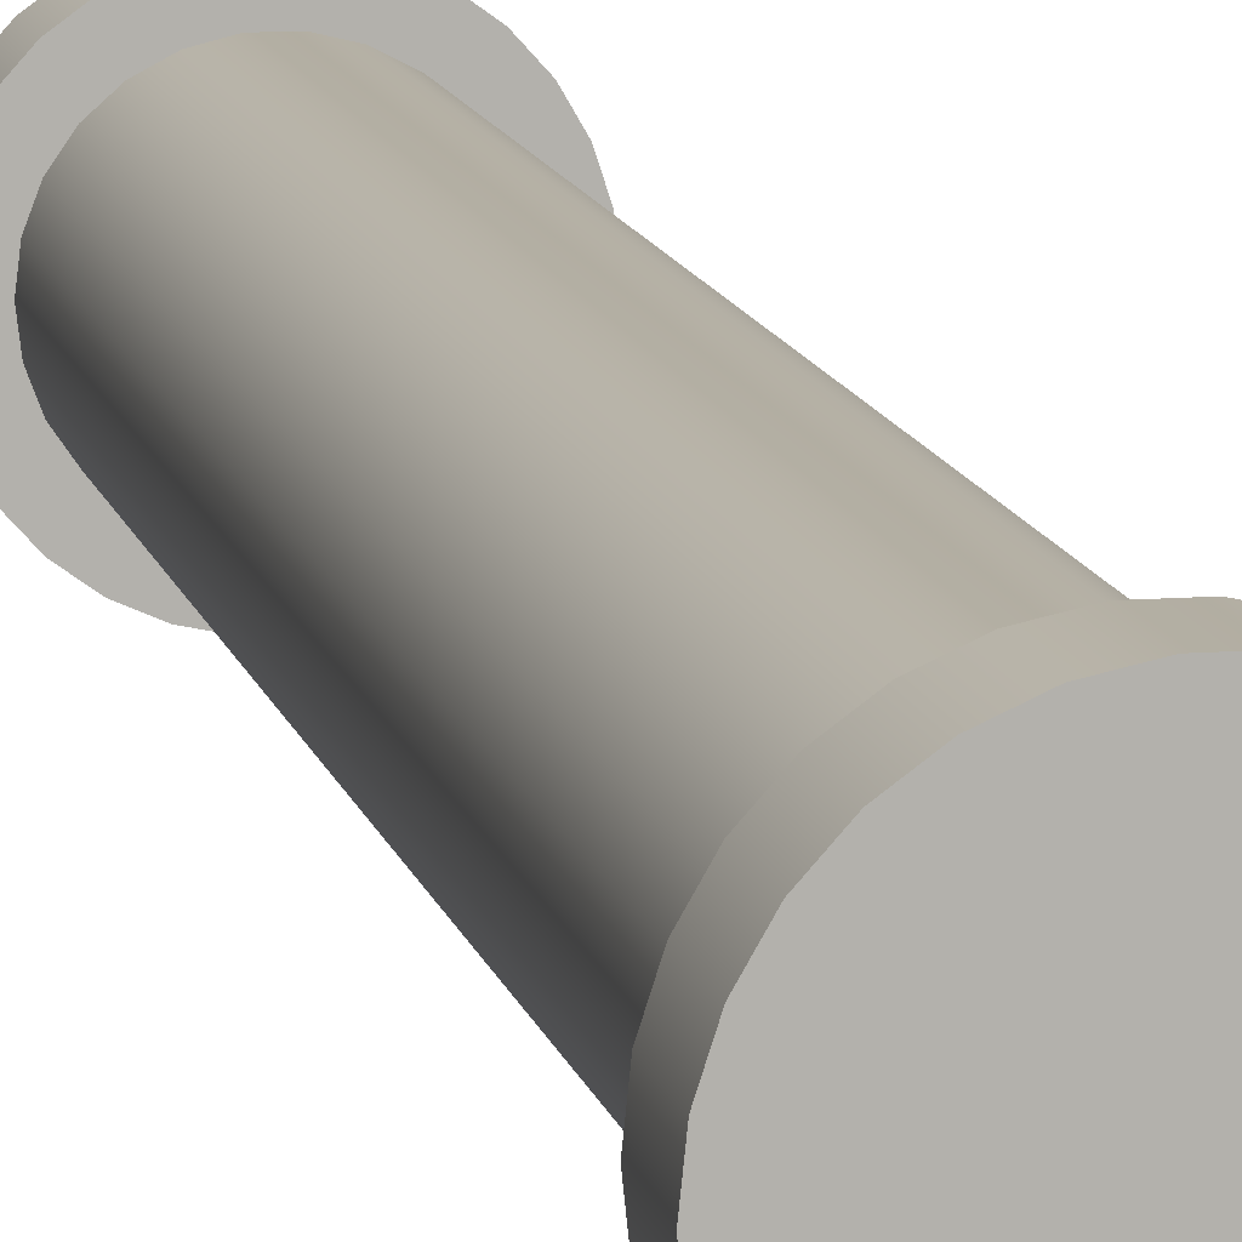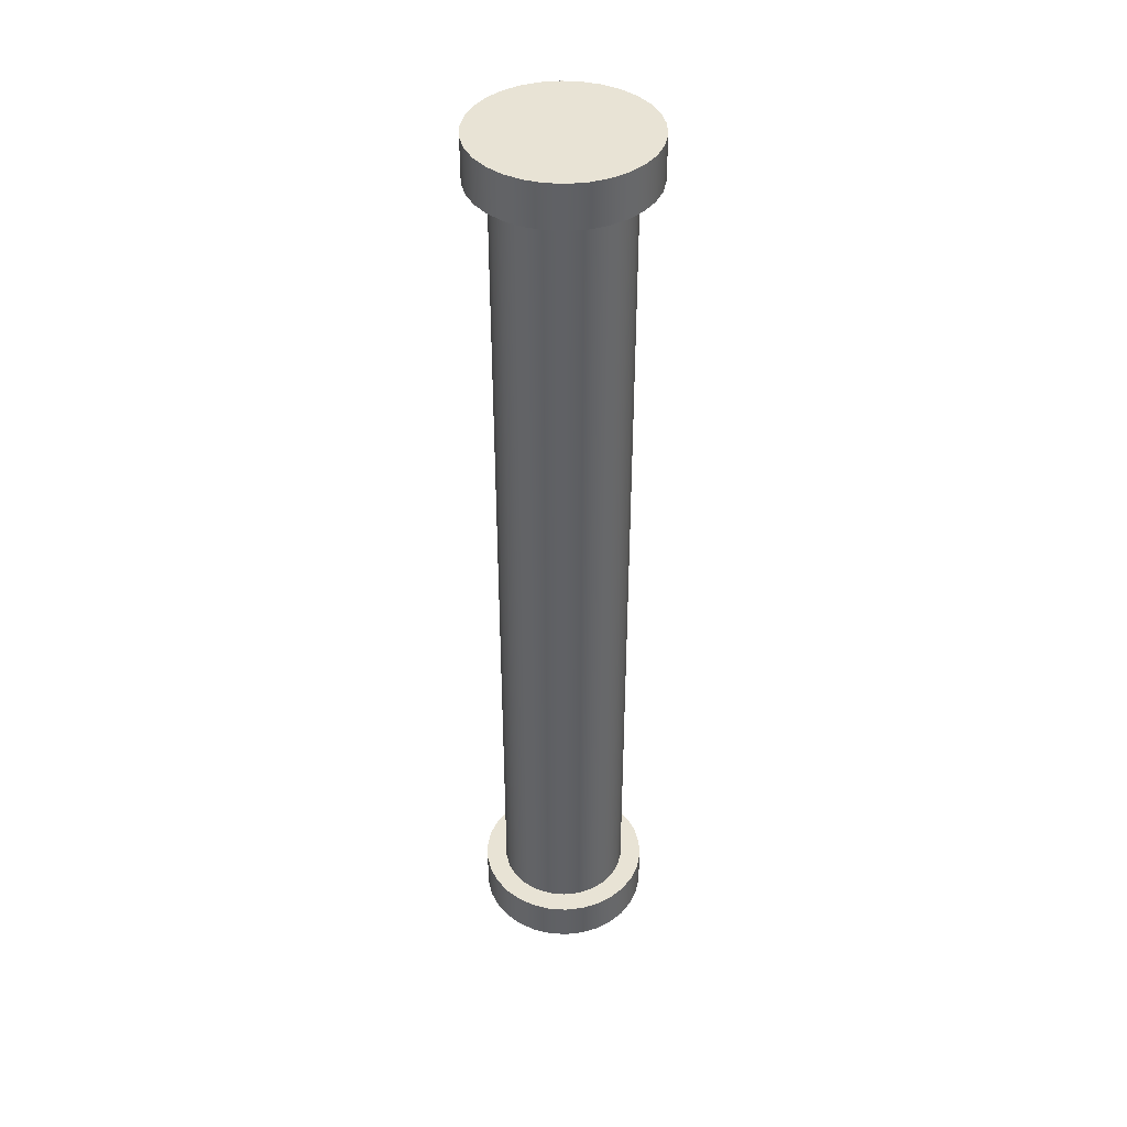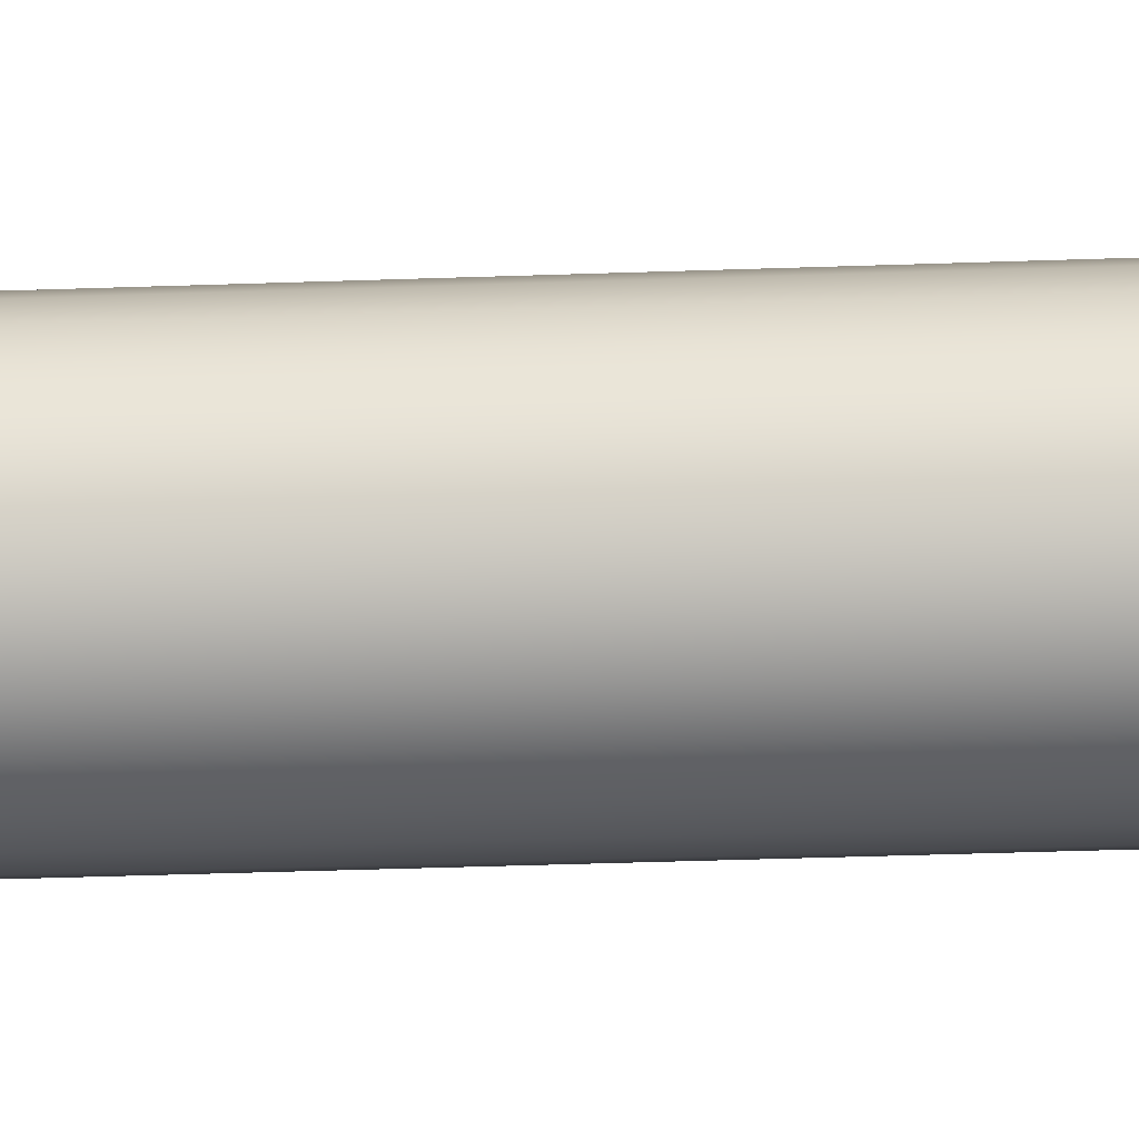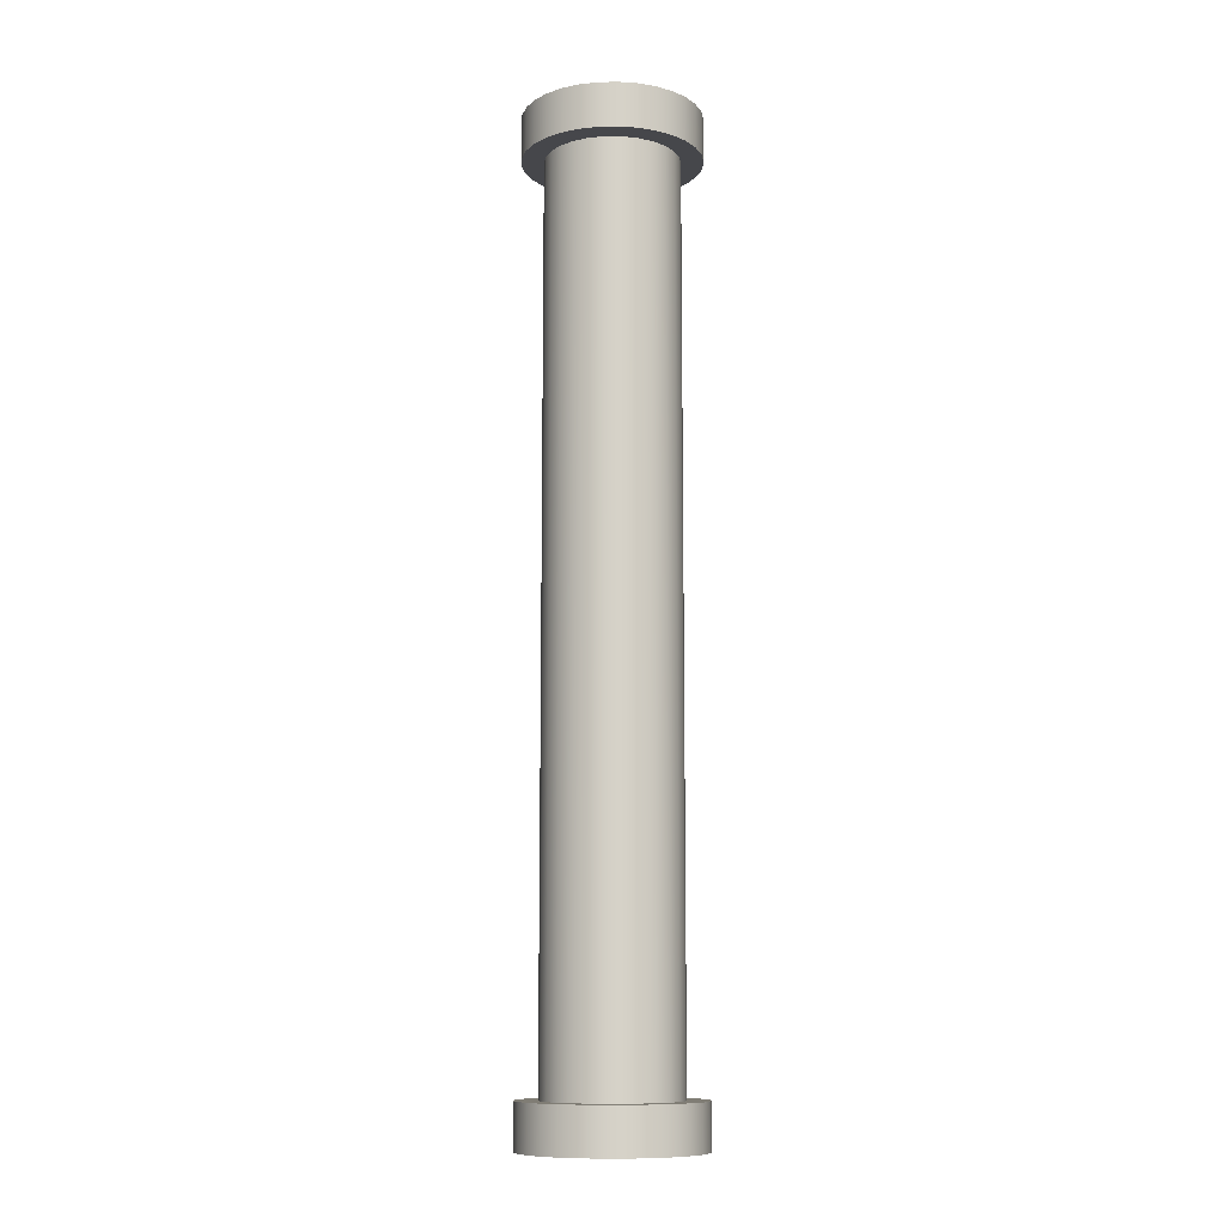
<metadata>
{"format":"obj","ext":"obj","renderer":"f3d","projection":"perspective","resolution":1024,"background":"white","views":[{"elev":11.0,"azim":168.7,"up":"+Z"},{"elev":41.3,"azim":-7.4,"up":"+Y"},{"elev":-33.2,"azim":92.9,"up":"+Z"},{"elev":-10.7,"azim":26.9,"up":"+Y"}]}
</metadata>
<code>
v -0.254 -0.127 -3.111e-17
v -0.2484 -0.127 0.05281
v -0.232 -0.127 0.1033
v -0.2055 -0.127 0.1493
v -0.17 -0.127 0.1888
v -0.127 -0.127 0.22
v -0.07849 -0.127 0.2416
v -0.02655 -0.127 0.2526
v 0.02655 -0.127 0.2526
v 0.07849 -0.127 0.2416
v 0.127 -0.127 0.22
v 0.17 -0.127 0.1888
v 0.2055 -0.127 0.1493
v 0.232 -0.127 0.1033
v 0.2484 -0.127 0.05281
v 0.254 -0.127 0
v 0.2484 -0.127 -0.05281
v 0.232 -0.127 -0.1033
v 0.2055 -0.127 -0.1493
v 0.17 -0.127 -0.1888
v 0.127 -0.127 -0.22
v 0.07849 -0.127 -0.2416
v 0.02655 -0.127 -0.2526
v -0.02655 -0.127 -0.2526
v -0.07849 -0.127 -0.2416
v -0.127 -0.127 -0.22
v -0.17 -0.127 -0.1888
v -0.2055 -0.127 -0.1493
v -0.232 -0.127 -0.1033
v -0.2484 -0.127 -0.05281
v -0.254 0 -3.111e-17
v -0.2484 0 -0.05281
v -0.232 0 -0.1033
v -0.2055 0 -0.1493
v -0.17 0 -0.1888
v -0.127 0 -0.22
v -0.07849 0 -0.2416
v -0.02655 0 -0.2526
v 0.02655 0 -0.2526
v 0.07849 0 -0.2416
v 0.127 0 -0.22
v 0.17 0 -0.1888
v 0.2055 0 -0.1493
v 0.232 0 -0.1033
v 0.2484 0 -0.05281
v 0.254 0 0
v 0.2484 0 0.05281
v 0.232 0 0.1033
v 0.2055 0 0.1493
v 0.17 0 0.1888
v 0.127 0 0.22
v 0.07849 0 0.2416
v 0.02655 0 0.2526
v -0.02655 0 0.2526
v -0.07849 0 0.2416
v -0.127 0 0.22
v -0.17 0 0.1888
v -0.2055 0 0.1493
v -0.232 0 0.1033
v -0.2484 0 0.05281
v -0.254 0 -3.111e-17
v -0.254 -0.127 -3.111e-17
v -0.254 -0.127 -3.111e-17
v -0.2484 -0.127 -0.05281
v -0.232 -0.127 -0.1033
v -0.2055 -0.127 -0.1493
v -0.17 -0.127 -0.1888
v -0.127 -0.127 -0.22
v -0.07849 -0.127 -0.2416
v -0.02655 -0.127 -0.2526
v 0.02655 -0.127 -0.2526
v 0.07849 -0.127 -0.2416
v 0.127 -0.127 -0.22
v 0.17 -0.127 -0.1888
v 0.2055 -0.127 -0.1493
v 0.232 -0.127 -0.1033
v 0.2484 -0.127 -0.05281
v 0.254 -0.127 0
v 0.2484 -0.127 0.05281
v 0.232 -0.127 0.1033
v 0.2055 -0.127 0.1493
v 0.17 -0.127 0.1888
v 0.127 -0.127 0.22
v 0.07849 -0.127 0.2416
v 0.02655 -0.127 0.2526
v -0.02655 -0.127 0.2526
v -0.07849 -0.127 0.2416
v -0.127 -0.127 0.22
v -0.17 -0.127 0.1888
v -0.2055 -0.127 0.1493
v -0.232 -0.127 0.1033
v -0.2484 -0.127 0.05281
v -0.254 0 -3.111e-17
v -0.2484 0 0.05281
v -0.232 0 0.1033
v -0.2055 0 0.1493
v -0.17 0 0.1888
v -0.127 0 0.22
v -0.07849 0 0.2416
v -0.02655 0 0.2526
v 0.02655 0 0.2526
v 0.07849 0 0.2416
v 0.127 0 0.22
v 0.17 0 0.1888
v 0.2055 0 0.1493
v 0.232 0 0.1033
v 0.2484 0 0.05281
v 0.254 0 0
v 0.2484 0 -0.05281
v 0.232 0 -0.1033
v 0.2055 0 -0.1493
v 0.17 0 -0.1888
v 0.127 0 -0.22
v 0.07849 0 -0.2416
v 0.02655 0 -0.2526
v -0.02655 0 -0.2526
v -0.07849 0 -0.2416
v -0.127 0 -0.22
v -0.17 0 -0.1888
v -0.2055 0 -0.1493
v -0.232 0 -0.1033
v -0.2484 0 -0.05281
v -0.1905 0 2.333e-17
v -0.185 0 -0.04559
v -0.1687 0 -0.08853
v -0.1426 0 -0.1263
v -0.1082 0 -0.1568
v -0.06755 0 -0.1781
v -0.02296 0 -0.1891
v 0.02296 0 -0.1891
v 0.06755 0 -0.1781
v 0.1082 0 -0.1568
v 0.1426 0 -0.1263
v 0.1687 0 -0.08853
v 0.185 0 -0.04559
v 0.1905 0 0
v 0.185 0 0.04559
v 0.1687 0 0.08853
v 0.1426 0 0.1263
v 0.1082 0 0.1568
v 0.06755 0 0.1781
v 0.02296 0 0.1891
v -0.02296 0 0.1891
v -0.06755 0 0.1781
v -0.1082 0 0.1568
v -0.1426 0 0.1263
v -0.1687 0 0.08853
v -0.185 0 0.04559
v 0.254 2.667 -3.111e-17
v 0.2484 2.667 -0.05281
v 0.232 2.667 -0.1033
v 0.2055 2.667 -0.1493
v 0.17 2.667 -0.1888
v 0.127 2.667 -0.22
v 0.07849 2.667 -0.2416
v 0.02655 2.667 -0.2526
v -0.02655 2.667 -0.2526
v -0.07849 2.667 -0.2416
v -0.127 2.667 -0.22
v -0.17 2.667 -0.1888
v -0.2055 2.667 -0.1493
v -0.232 2.667 -0.1033
v -0.2484 2.667 -0.05281
v -0.254 2.667 0
v -0.2484 2.667 0.05281
v -0.232 2.667 0.1033
v -0.2055 2.667 0.1493
v -0.17 2.667 0.1888
v -0.127 2.667 0.22
v -0.07849 2.667 0.2416
v -0.02655 2.667 0.2526
v 0.02655 2.667 0.2526
v 0.07849 2.667 0.2416
v 0.127 2.667 0.22
v 0.17 2.667 0.1888
v 0.2055 2.667 0.1493
v 0.232 2.667 0.1033
v 0.2484 2.667 0.05281
v 0.254 2.54 -3.111e-17
v 0.2484 2.54 0.05281
v 0.232 2.54 0.1033
v 0.2055 2.54 0.1493
v 0.17 2.54 0.1888
v 0.127 2.54 0.22
v 0.07849 2.54 0.2416
v 0.02655 2.54 0.2526
v -0.02655 2.54 0.2526
v -0.07849 2.54 0.2416
v -0.127 2.54 0.22
v -0.17 2.54 0.1888
v -0.2055 2.54 0.1493
v -0.232 2.54 0.1033
v -0.2484 2.54 0.05281
v -0.254 2.54 0
v -0.2484 2.54 -0.05281
v -0.232 2.54 -0.1033
v -0.2055 2.54 -0.1493
v -0.17 2.54 -0.1888
v -0.127 2.54 -0.22
v -0.07849 2.54 -0.2416
v -0.02655 2.54 -0.2526
v 0.02655 2.54 -0.2526
v 0.07849 2.54 -0.2416
v 0.127 2.54 -0.22
v 0.17 2.54 -0.1888
v 0.2055 2.54 -0.1493
v 0.232 2.54 -0.1033
v 0.2484 2.54 -0.05281
v -0.1905 2.54 2.333e-17
v -0.185 2.54 0.04559
v -0.1687 2.54 0.08853
v -0.1426 2.54 0.1263
v -0.1082 2.54 0.1568
v -0.06755 2.54 0.1781
v -0.02296 2.54 0.1891
v 0.02296 2.54 0.1891
v 0.06755 2.54 0.1781
v 0.1082 2.54 0.1568
v 0.1426 2.54 0.1263
v 0.1687 2.54 0.08853
v 0.185 2.54 0.04559
v 0.1905 2.54 0
v 0.185 2.54 -0.04559
v 0.1687 2.54 -0.08853
v 0.1426 2.54 -0.1263
v 0.1082 2.54 -0.1568
v 0.06755 2.54 -0.1781
v 0.02296 2.54 -0.1891
v -0.02296 2.54 -0.1891
v -0.06755 2.54 -0.1781
v -0.1082 2.54 -0.1568
v -0.1426 2.54 -0.1263
v -0.1687 2.54 -0.08853
v -0.185 2.54 -0.04559
v 0.254 2.667 -3.111e-17
v 0.2484 2.667 0.05281
v 0.232 2.667 0.1033
v 0.2055 2.667 0.1493
v 0.17 2.667 0.1888
v 0.127 2.667 0.22
v 0.07849 2.667 0.2416
v 0.02655 2.667 0.2526
v -0.02655 2.667 0.2526
v -0.07849 2.667 0.2416
v -0.127 2.667 0.22
v -0.17 2.667 0.1888
v -0.2055 2.667 0.1493
v -0.232 2.667 0.1033
v -0.2484 2.667 0.05281
v -0.254 2.667 0
v -0.2484 2.667 -0.05281
v -0.232 2.667 -0.1033
v -0.2055 2.667 -0.1493
v -0.17 2.667 -0.1888
v -0.127 2.667 -0.22
v -0.07849 2.667 -0.2416
v -0.02655 2.667 -0.2526
v 0.02655 2.667 -0.2526
v 0.07849 2.667 -0.2416
v 0.127 2.667 -0.22
v 0.17 2.667 -0.1888
v 0.2055 2.667 -0.1493
v 0.232 2.667 -0.1033
v 0.2484 2.667 -0.05281
v 0.254 2.54 -3.111e-17
v 0.2484 2.54 -0.05281
v 0.232 2.54 -0.1033
v 0.2055 2.54 -0.1493
v 0.17 2.54 -0.1888
v 0.127 2.54 -0.22
v 0.07849 2.54 -0.2416
v 0.02655 2.54 -0.2526
v -0.02655 2.54 -0.2526
v -0.07849 2.54 -0.2416
v -0.127 2.54 -0.22
v -0.17 2.54 -0.1888
v -0.2055 2.54 -0.1493
v -0.232 2.54 -0.1033
v -0.2484 2.54 -0.05281
v -0.254 2.54 0
v -0.2484 2.54 0.05281
v -0.232 2.54 0.1033
v -0.2055 2.54 0.1493
v -0.17 2.54 0.1888
v -0.127 2.54 0.22
v -0.07849 2.54 0.2416
v -0.02655 2.54 0.2526
v 0.02655 2.54 0.2526
v 0.07849 2.54 0.2416
v 0.127 2.54 0.22
v 0.17 2.54 0.1888
v 0.2055 2.54 0.1493
v 0.232 2.54 0.1033
v 0.2484 2.54 0.05281
v 0.254 2.54 -3.111e-17
v 0.254 2.667 -3.111e-17
v -0.1905 2.54 2.333e-17
v -0.185 2.54 -0.04559
v -0.1687 2.54 -0.08853
v -0.1426 2.54 -0.1263
v -0.1082 2.54 -0.1568
v -0.06755 2.54 -0.1781
v -0.02296 2.54 -0.1891
v 0.02296 2.54 -0.1891
v 0.06755 2.54 -0.1781
v 0.1082 2.54 -0.1568
v 0.1426 2.54 -0.1263
v 0.1687 2.54 -0.08853
v 0.185 2.54 -0.04559
v 0.1905 2.54 0
v 0.185 2.54 0.04559
v 0.1687 2.54 0.08853
v 0.1426 2.54 0.1263
v 0.1082 2.54 0.1568
v 0.06755 2.54 0.1781
v 0.02296 2.54 0.1891
v -0.02296 2.54 0.1891
v -0.06755 2.54 0.1781
v -0.1082 2.54 0.1568
v -0.1426 2.54 0.1263
v -0.1687 2.54 0.08853
v -0.185 2.54 0.04559
v -0.1905 0 2.333e-17
v -0.185 0 0.04559
v -0.1687 0 0.08853
v -0.1426 0 0.1263
v -0.1082 0 0.1568
v -0.06755 0 0.1781
v -0.02296 0 0.1891
v 0.02296 0 0.1891
v 0.06755 0 0.1781
v 0.1082 0 0.1568
v 0.1426 0 0.1263
v 0.1687 0 0.08853
v 0.185 0 0.04559
v 0.1905 0 0
v 0.185 0 -0.04559
v 0.1687 0 -0.08853
v 0.1426 0 -0.1263
v 0.1082 0 -0.1568
v 0.06755 0 -0.1781
v 0.02296 0 -0.1891
v -0.02296 0 -0.1891
v -0.06755 0 -0.1781
v -0.1082 0 -0.1568
v -0.1426 0 -0.1263
v -0.1687 0 -0.08853
v -0.185 0 -0.04559
v -0.1905 0 2.333e-17
v -0.1905 2.54 2.333e-17
f 2 60 1
f 1 60 61
f 62 31 30
f 30 31 32
f 30 32 29
f 29 32 33
f 29 33 28
f 28 33 34
f 28 34 27
f 27 34 35
f 27 35 26
f 26 35 36
f 26 36 25
f 25 36 37
f 25 37 24
f 24 37 38
f 24 38 23
f 23 38 39
f 23 39 22
f 22 39 40
f 22 40 21
f 21 40 41
f 21 41 20
f 20 41 42
f 20 42 19
f 19 42 43
f 19 43 18
f 18 43 44
f 18 44 17
f 17 44 45
f 17 45 16
f 16 45 46
f 16 46 15
f 15 46 47
f 15 47 14
f 14 47 48
f 14 48 13
f 13 48 49
f 13 49 12
f 12 49 50
f 12 50 11
f 11 50 51
f 11 51 10
f 10 51 52
f 10 52 9
f 9 52 53
f 9 53 8
f 8 53 54
f 8 54 7
f 7 54 55
f 7 55 6
f 6 55 56
f 6 56 5
f 5 56 57
f 5 57 4
f 4 57 58
f 4 58 3
f 3 58 59
f 3 59 2
f 2 59 60
f 64 77 63
f 63 77 78
f 63 78 92
f 92 78 79
f 92 79 91
f 91 79 80
f 91 80 90
f 90 80 81
f 90 81 89
f 89 81 82
f 89 82 88
f 88 82 83
f 88 83 87
f 87 83 84
f 87 84 86
f 86 84 85
f 77 64 76
f 76 64 65
f 76 65 75
f 75 65 66
f 75 66 74
f 74 66 67
f 74 67 73
f 73 67 68
f 73 68 72
f 72 68 69
f 72 69 71
f 71 69 70
f 122 93 123
f 123 93 94
f 123 94 148
f 148 94 95
f 148 95 147
f 147 95 96
f 147 96 146
f 146 96 97
f 146 97 145
f 145 97 98
f 145 98 144
f 144 98 99
f 144 99 143
f 143 99 100
f 143 100 101
f 143 101 142
f 142 101 102
f 142 102 141
f 141 102 103
f 141 103 140
f 140 103 104
f 140 104 139
f 139 104 105
f 139 105 138
f 138 105 106
f 138 106 137
f 137 106 107
f 137 107 136
f 136 107 108
f 136 108 109
f 136 109 135
f 135 109 110
f 135 110 134
f 134 110 111
f 134 111 133
f 133 111 112
f 133 112 132
f 132 112 113
f 132 113 131
f 131 113 114
f 131 114 130
f 130 114 115
f 130 115 116
f 130 116 129
f 129 116 117
f 129 117 128
f 128 117 118
f 128 118 127
f 127 118 119
f 127 119 126
f 126 119 120
f 126 120 125
f 125 120 121
f 125 121 124
f 124 121 122
f 124 122 123
f 150 163 149
f 149 163 164
f 149 164 178
f 178 164 165
f 178 165 177
f 177 165 166
f 177 166 176
f 176 166 167
f 176 167 175
f 175 167 168
f 175 168 174
f 174 168 169
f 174 169 173
f 173 169 170
f 173 170 172
f 172 170 171
f 163 150 162
f 162 150 151
f 162 151 161
f 161 151 152
f 161 152 160
f 160 152 153
f 160 153 159
f 159 153 154
f 159 154 158
f 158 154 155
f 158 155 157
f 157 155 156
f 208 179 222
f 222 179 180
f 222 180 221
f 221 180 181
f 221 181 220
f 220 181 182
f 220 182 219
f 219 182 183
f 219 183 218
f 218 183 184
f 218 184 217
f 217 184 185
f 217 185 216
f 216 185 186
f 216 186 187
f 216 187 215
f 215 187 188
f 215 188 214
f 214 188 189
f 214 189 213
f 213 189 190
f 213 190 212
f 212 190 191
f 212 191 211
f 211 191 192
f 211 192 210
f 210 192 193
f 210 193 209
f 209 193 194
f 209 194 195
f 209 195 234
f 234 195 196
f 234 196 233
f 233 196 197
f 233 197 232
f 232 197 198
f 232 198 231
f 231 198 199
f 231 199 230
f 230 199 200
f 230 200 229
f 229 200 201
f 229 201 202
f 229 202 228
f 228 202 203
f 228 203 227
f 227 203 204
f 227 204 226
f 226 204 205
f 226 205 225
f 225 205 206
f 225 206 224
f 224 206 207
f 224 207 223
f 223 207 208
f 223 208 222
f 236 294 235
f 235 294 295
f 296 265 264
f 264 265 266
f 264 266 263
f 263 266 267
f 263 267 262
f 262 267 268
f 262 268 261
f 261 268 269
f 261 269 260
f 260 269 270
f 260 270 259
f 259 270 271
f 259 271 258
f 258 271 272
f 258 272 257
f 257 272 273
f 257 273 256
f 256 273 274
f 256 274 255
f 255 274 275
f 255 275 254
f 254 275 276
f 254 276 253
f 253 276 277
f 253 277 252
f 252 277 278
f 252 278 251
f 251 278 279
f 251 279 250
f 250 279 280
f 250 280 249
f 249 280 281
f 249 281 248
f 248 281 282
f 248 282 247
f 247 282 283
f 247 283 246
f 246 283 284
f 246 284 245
f 245 284 285
f 245 285 244
f 244 285 286
f 244 286 243
f 243 286 287
f 243 287 242
f 242 287 288
f 242 288 241
f 241 288 289
f 241 289 240
f 240 289 290
f 240 290 239
f 239 290 291
f 239 291 238
f 238 291 292
f 238 292 237
f 237 292 293
f 237 293 236
f 236 293 294
f 298 348 297
f 297 348 349
f 350 323 322
f 322 323 324
f 322 324 321
f 321 324 325
f 321 325 320
f 320 325 326
f 320 326 319
f 319 326 327
f 319 327 318
f 318 327 328
f 318 328 317
f 317 328 329
f 317 329 316
f 316 329 330
f 316 330 315
f 315 330 331
f 315 331 314
f 314 331 332
f 314 332 313
f 313 332 333
f 313 333 312
f 312 333 334
f 312 334 311
f 311 334 335
f 311 335 310
f 310 335 336
f 310 336 309
f 309 336 337
f 309 337 308
f 308 337 338
f 308 338 307
f 307 338 339
f 307 339 306
f 306 339 340
f 306 340 305
f 305 340 341
f 305 341 304
f 304 341 342
f 304 342 303
f 303 342 343
f 303 343 302
f 302 343 344
f 302 344 301
f 301 344 345
f 301 345 300
f 300 345 346
f 300 346 299
f 299 346 347
f 299 347 298
f 298 347 348

</code>
